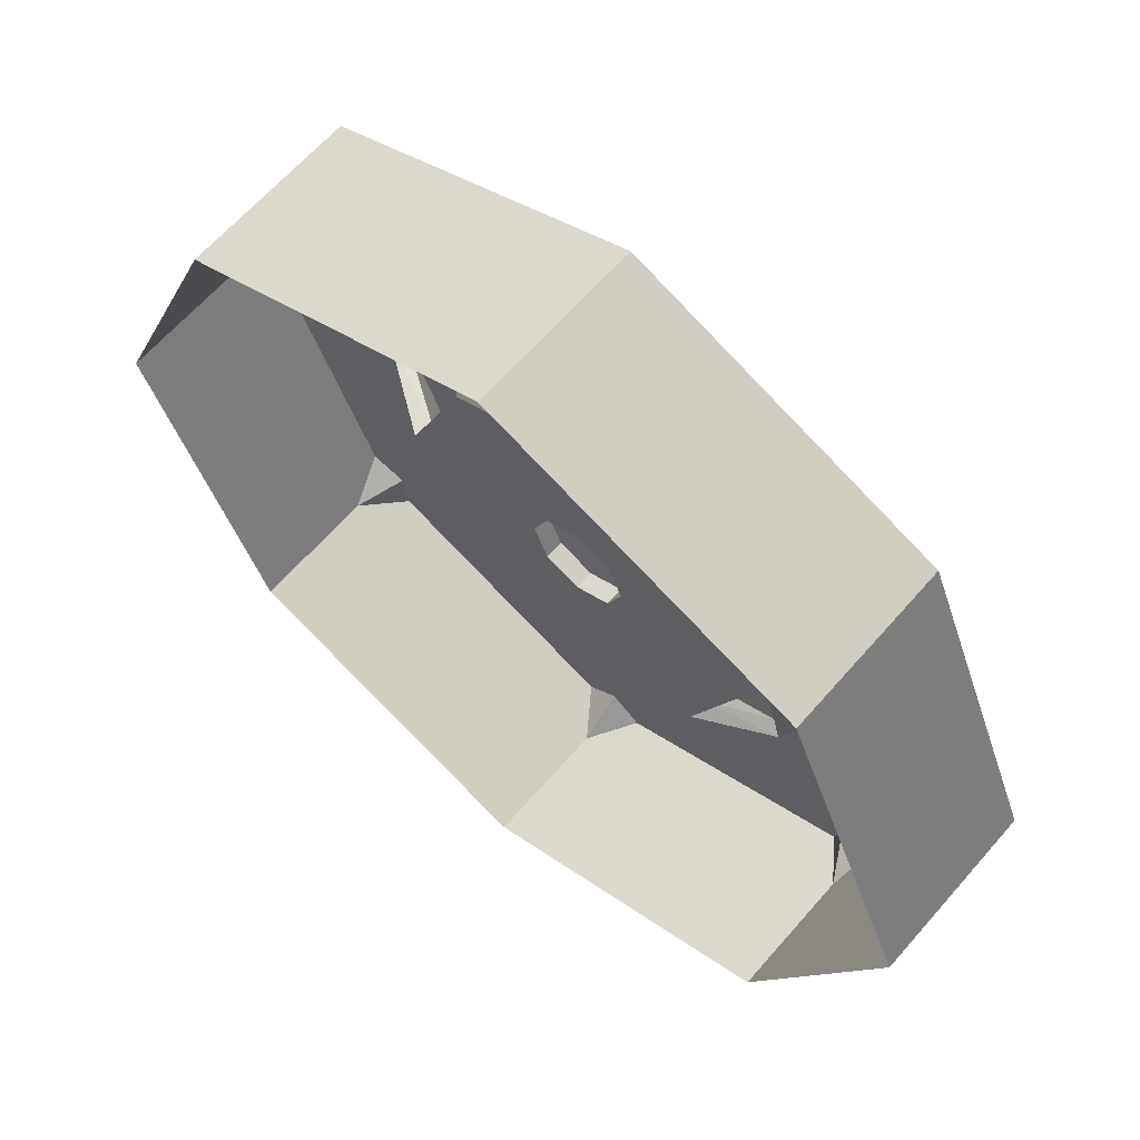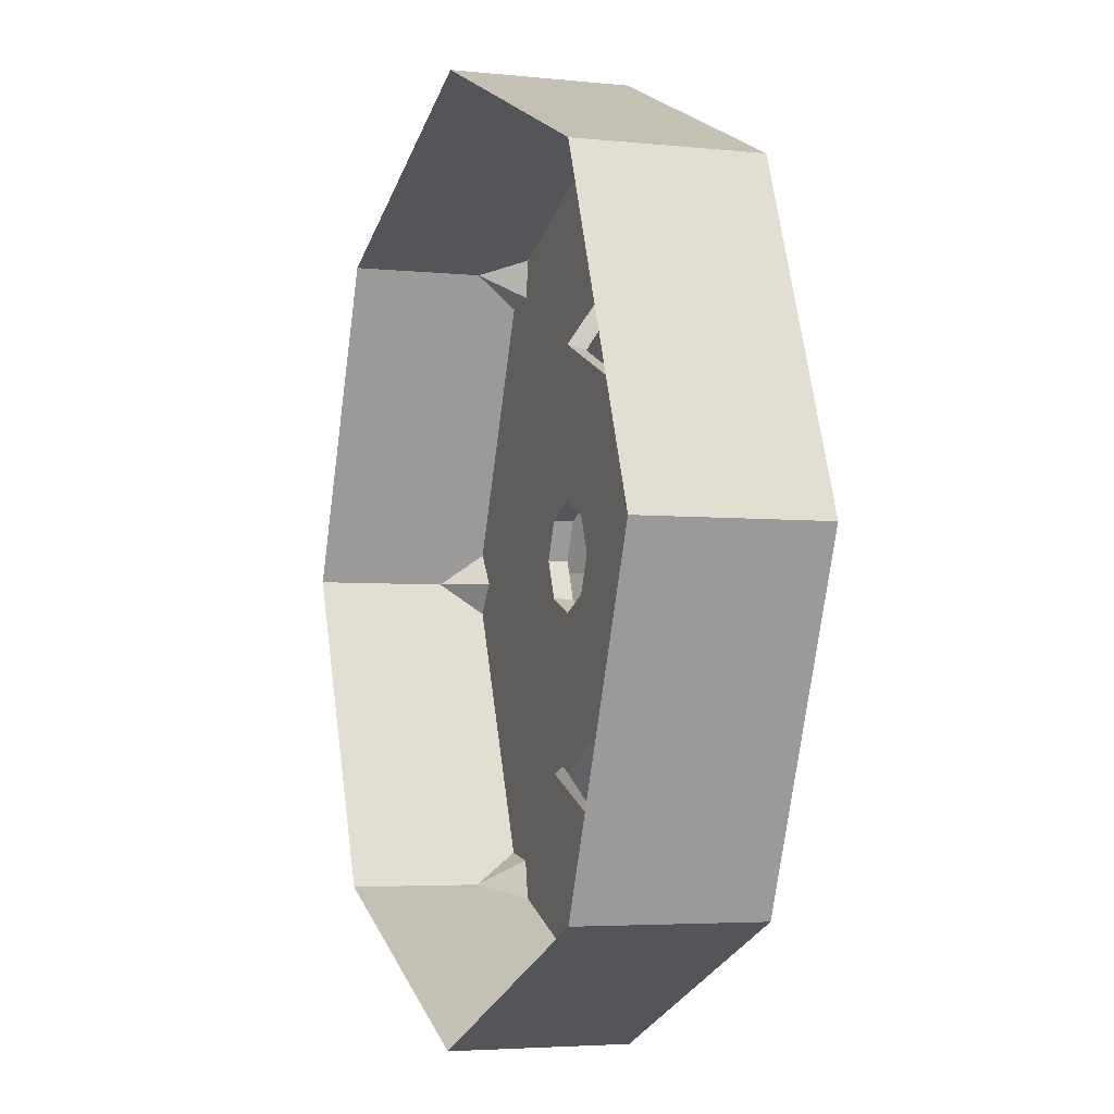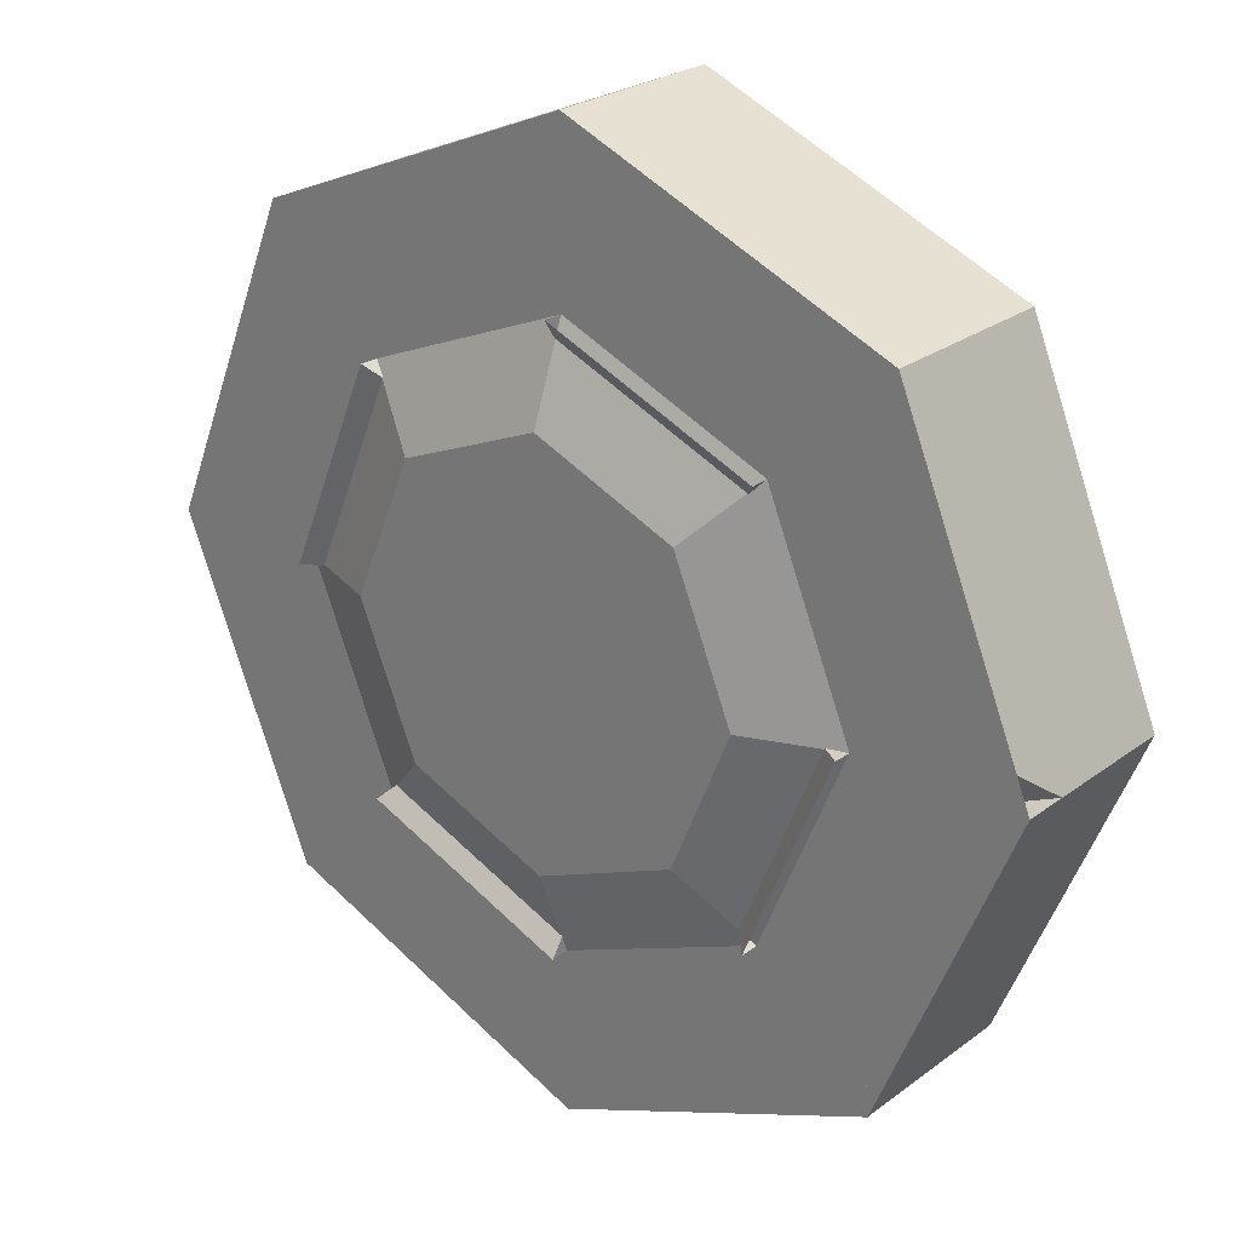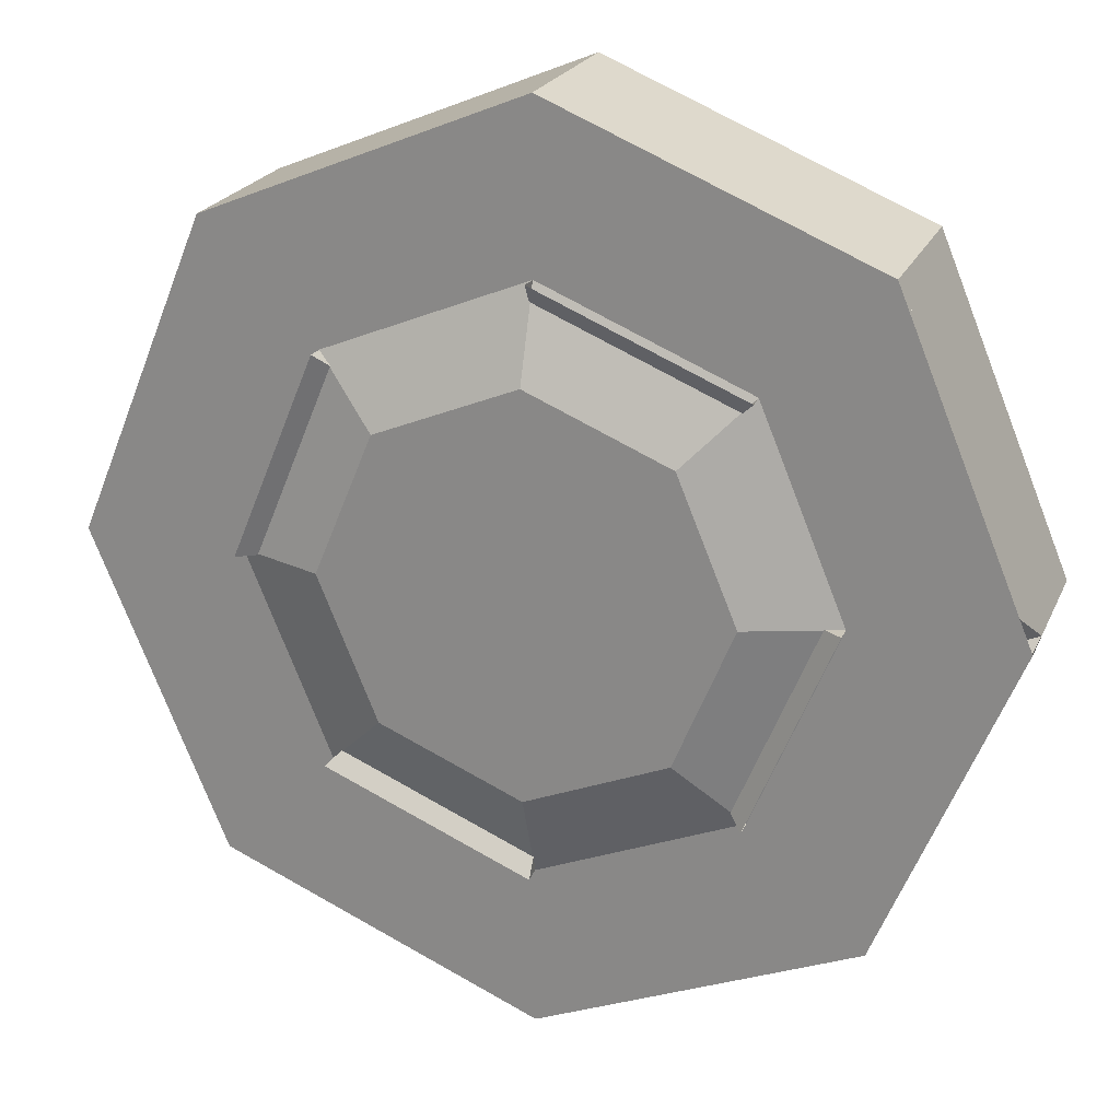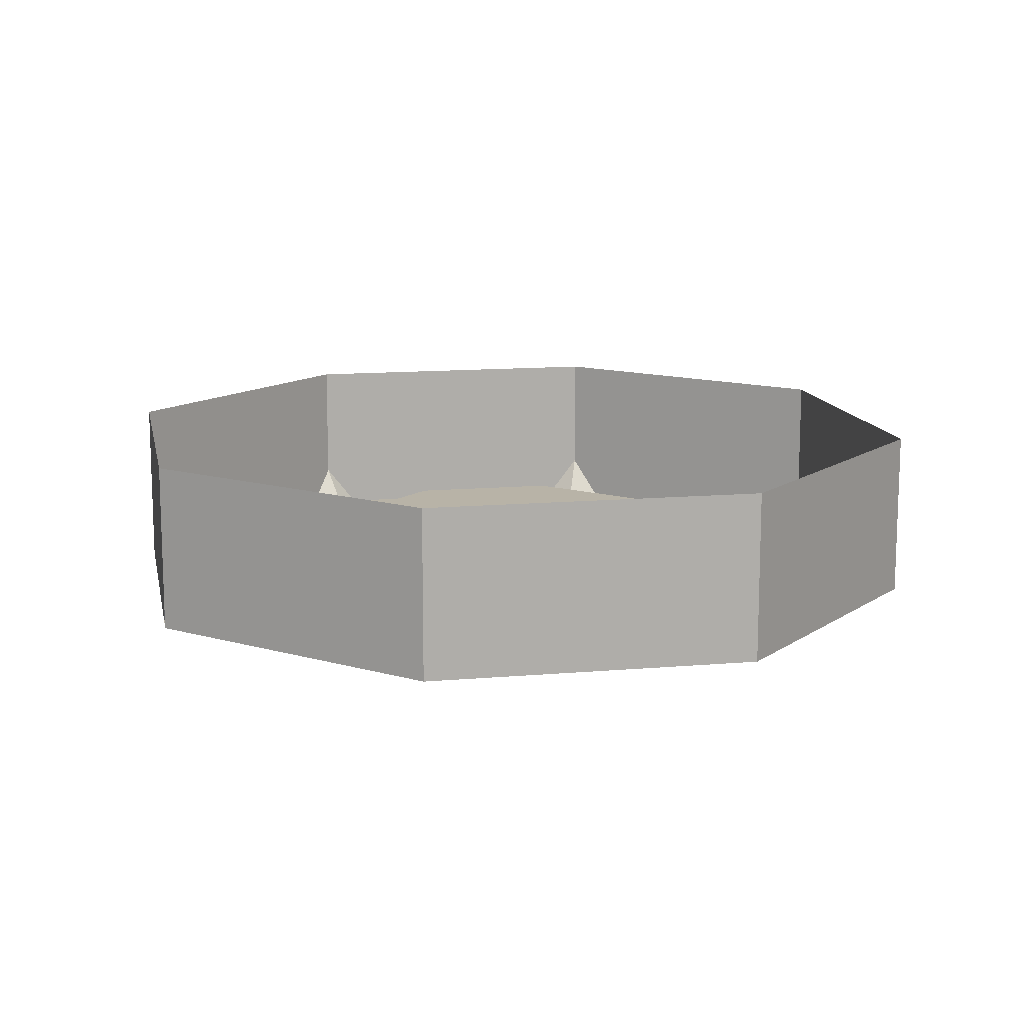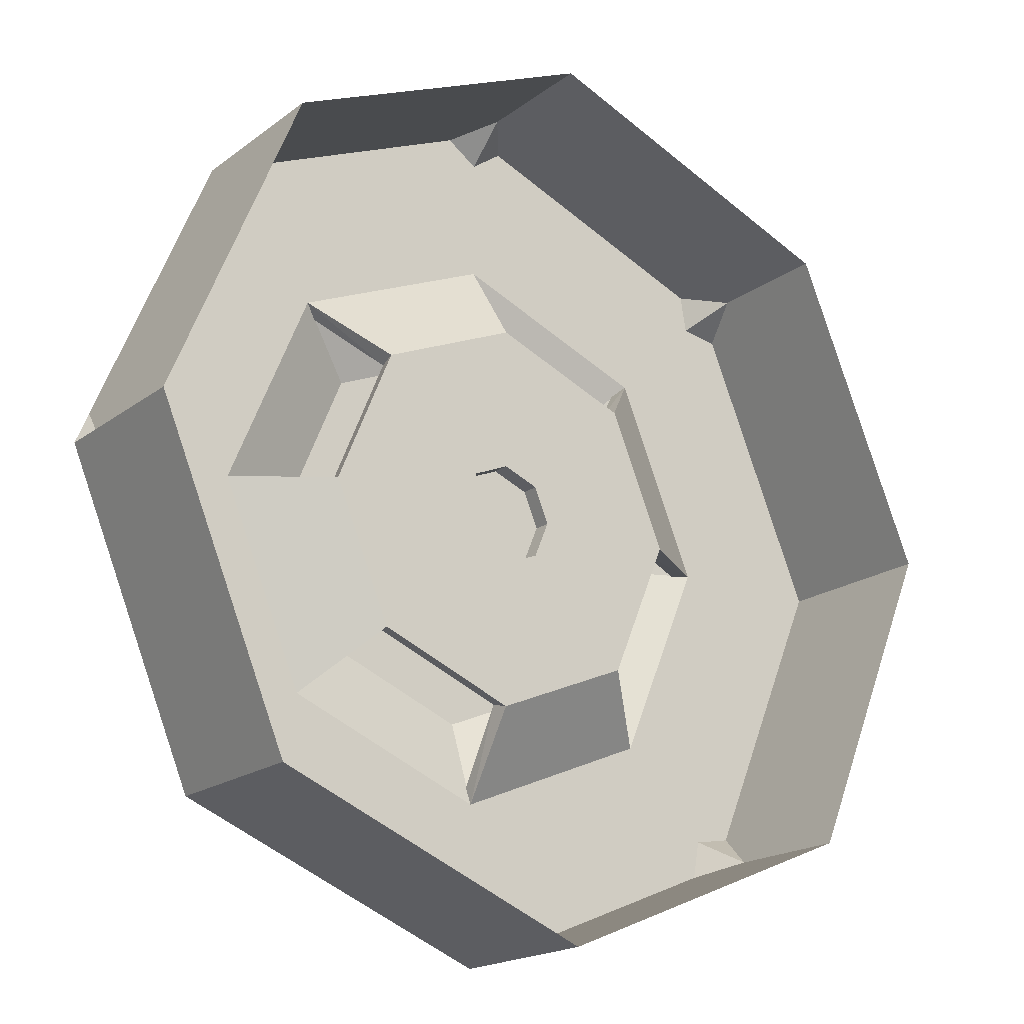
<metadata>
{"format":"obj","ext":"obj","renderer":"f3d","projection":"perspective","resolution":1024,"background":"white","views":[{"elev":64.1,"azim":-139.0,"up":"+Z"},{"elev":-4.0,"azim":-109.8,"up":"+Z"},{"elev":25.1,"azim":40.0,"up":"+Z"},{"elev":22.2,"azim":19.2,"up":"+Z"},{"elev":12.9,"azim":146.2,"up":"+Y"},{"elev":-18.5,"azim":144.5,"up":"+Z"}]}
</metadata>
<code>
o Arena.005_Cylinder.006
v -15.4 9.319 11.89
v -16.34 10.96 12.83
v -16.84 9.319 11.64
v -15.16 9.319 13.32
v 6.408 9.319 -9.926
v 7.349 10.96 -10.87
v 6.164 9.319 -11.36
v 7.84 9.319 -9.682
v 7.349 15.87 -10.87
v -4.498 15.87 -15.77
v 12.26 15.87 0.98
v 7.349 15.87 12.83
v -4.498 15.87 17.73
v -16.34 15.87 12.83
v -21.25 15.87 0.98
v -16.34 15.87 -10.87
v -3.134 8.059 -0.3841
v -4.498 8.059 -0.9492
v -2.569 8.059 0.98
v -3.134 8.059 2.344
v -4.498 8.059 2.909
v -5.862 8.059 2.344
v -6.427 8.059 0.98
v -5.862 8.059 -0.3841
v 7.349 9.319 -10.87
v -4.498 9.319 -15.77
v 12.26 9.319 0.98
v 7.349 9.319 12.83
v -4.498 9.319 17.73
v -16.34 9.319 12.83
v -21.25 9.319 0.98
v -16.34 9.319 -10.87
v 3.073 9.319 -6.59
v -4.498 9.319 -9.726
v 6.208 9.319 0.98
v 3.073 9.319 8.55
v -4.498 9.319 11.69
v -12.07 9.319 8.55
v -15.2 9.319 0.98
v -12.07 9.319 -6.59
v 0.7501 11.58 -4.268
v -4.498 11.58 -6.442
v 2.924 11.58 0.98
v 0.7501 11.58 6.228
v -4.498 11.58 8.402
v -9.746 11.58 6.228
v -11.92 11.58 0.98
v -9.746 11.58 -4.268
v -3.131 11.58 -0.3868
v -4.498 11.58 -0.9529
v -3.131 11.58 2.347
v -2.565 11.58 0.98
v -5.865 11.58 2.347
v -4.498 11.58 2.913
v -5.865 11.58 -0.3868
v -6.431 11.58 0.98
v 11.77 15.87 -0.2046
v 11.77 9.319 -0.2046
v 11.77 15.87 2.165
v 11.77 9.319 2.165
v 12.26 10.96 0.98
v 10.93 9.319 0.98
v 6.408 9.319 11.89
v 7.349 10.96 12.83
v 6.164 9.319 13.32
v 7.84 9.319 11.64
v -15.4 9.319 -9.926
v -16.34 10.96 -10.87
v -16.84 9.319 -9.682
v -15.16 9.319 -11.36
v -4.498 9.319 16.4
v -4.498 10.96 17.73
v -5.682 9.319 17.24
v -3.313 9.319 17.24
v -4.498 9.319 -14.44
v -4.498 10.96 -15.77
v -5.682 9.319 -15.28
v -3.313 9.319 -15.28
v 3.064 8.613 -6.622
v -4.47 8.613 -9.742
v 6.224 8.613 1.008
v 3.104 8.613 8.542
v -4.526 8.613 11.7
v -12.06 8.613 8.582
v -15.22 8.613 0.9518
v -12.1 8.613 -6.582
v 0.567 10.91 -4.192
v -4.422 10.91 -6.259
v 2.741 10.91 1.056
v 0.6742 10.91 6.045
v -4.574 10.91 8.219
v -9.563 10.91 6.152
v -11.74 10.91 0.9042
v -9.67 10.91 -4.085
v -3.131 10.88 -0.3868
v -4.498 10.88 -0.9529
v -3.131 10.88 2.347
v -2.565 10.88 0.98
v -5.865 10.88 2.347
v -4.498 10.88 2.913
v -5.865 10.88 -0.3868
v -6.431 10.88 0.98
v 0.7501 8.059 -4.268
v -4.498 8.059 -6.442
v 2.924 8.059 0.98
v -4.498 8.059 8.402
v 0.7501 8.059 6.228
v -9.746 8.059 6.228
v -11.92 8.059 0.98
v -9.746 8.059 -4.268
f 1 2 4
f 6 5 8
f 18 23 21
f 12 29 13
f 15 32 16
f 14 31 15
f 13 30 14
f 16 26 10
f 34 25 26
f 62 27 58
f 35 36 60
f 36 29 28
f 38 29 37
f 39 30 38
f 39 32 31
f 104 33 34
f 105 33 103
f 106 36 107
f 108 37 106
f 109 38 108
f 110 39 109
f 104 40 110
f 43 33 41
f 45 36 44
f 47 38 46
f 42 40 48
f 49 42 50
f 52 41 49
f 51 43 52
f 54 44 51
f 53 45 54
f 56 46 53
f 55 47 56
f 55 42 48
f 10 25 9
f 60 28 12
f 58 27 61
f 62 61 58
f 63 64 66
f 68 67 70
f 71 72 74
f 76 75 78
f 105 36 35
f 87 81 89
f 90 83 91
f 92 85 93
f 94 80 88
f 96 87 95
f 87 98 95
f 98 90 97
f 90 100 97
f 91 99 100
f 92 102 99
f 93 101 102
f 94 96 101
f 50 95 49
f 52 97 51
f 54 99 53
f 56 101 55
f 35 89 81
f 36 90 44
f 38 92 46
f 39 93 85
f 40 94 48
f 34 88 80
f 33 87 41
f 37 91 83
f 41 88 42
f 49 98 52
f 44 89 43
f 51 100 54
f 46 91 45
f 53 102 56
f 48 93 47
f 55 96 50
f 40 26 32
f 17 104 18
f 19 103 17
f 20 106 107
f 21 108 106
f 23 108 22
f 24 109 23
f 24 104 110
f 20 105 19
f 1 3 2
f 6 7 5
f 19 17 18
f 18 24 23
f 23 22 21
f 21 20 19
f 19 18 21
f 12 28 29
f 15 31 32
f 14 30 31
f 13 29 30
f 16 32 26
f 34 33 25
f 25 33 58
f 33 35 58
f 35 62 58
f 36 28 60
f 60 27 62
f 62 35 60
f 36 37 29
f 38 30 29
f 39 31 30
f 39 40 32
f 104 103 33
f 105 35 33
f 106 37 36
f 108 38 37
f 109 39 38
f 110 40 39
f 104 34 40
f 43 35 33
f 45 37 36
f 47 39 38
f 42 34 40
f 49 41 42
f 52 43 41
f 51 44 43
f 54 45 44
f 53 46 45
f 56 47 46
f 55 48 47
f 55 50 42
f 10 26 25
f 12 59 60
f 59 11 61
f 60 59 61
f 11 57 61
f 57 9 58
f 61 57 58
f 9 25 58
f 62 60 61
f 63 65 64
f 68 69 67
f 71 73 72
f 76 77 75
f 105 107 36
f 87 79 81
f 90 82 83
f 92 84 85
f 94 86 80
f 96 88 87
f 87 89 98
f 98 89 90
f 90 91 100
f 91 92 99
f 92 93 102
f 93 94 101
f 94 88 96
f 50 96 95
f 52 98 97
f 54 100 99
f 56 102 101
f 35 43 89
f 36 82 90
f 38 84 92
f 39 47 93
f 40 86 94
f 34 42 88
f 33 79 87
f 37 45 91
f 41 87 88
f 49 95 98
f 44 90 89
f 51 97 100
f 46 92 91
f 53 99 102
f 48 94 93
f 55 101 96
f 40 34 26
f 17 103 104
f 19 105 103
f 20 21 106
f 21 22 108
f 23 109 108
f 24 110 109
f 24 18 104
f 20 107 105

</code>
